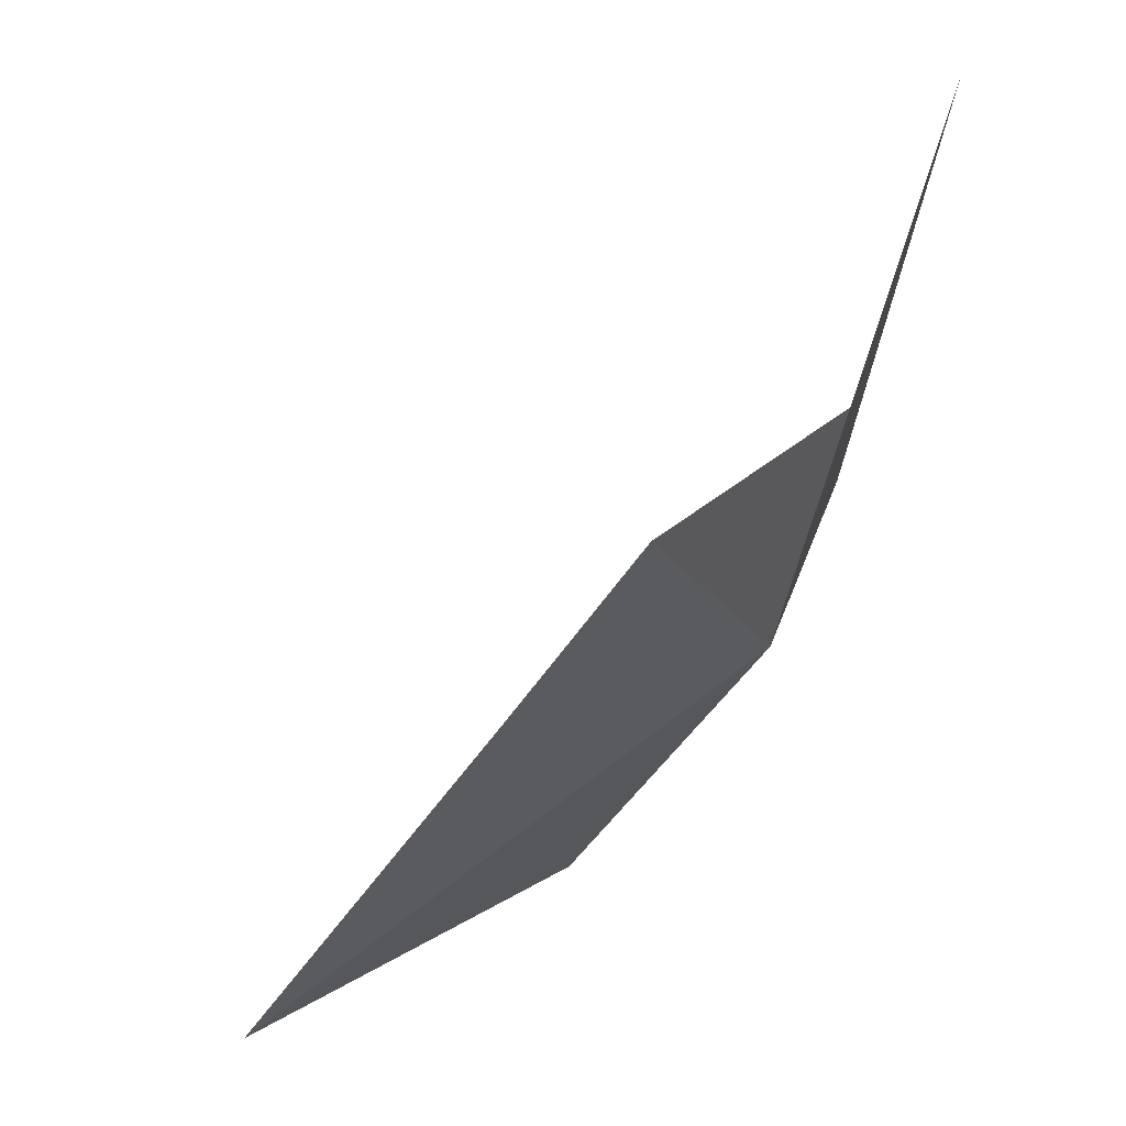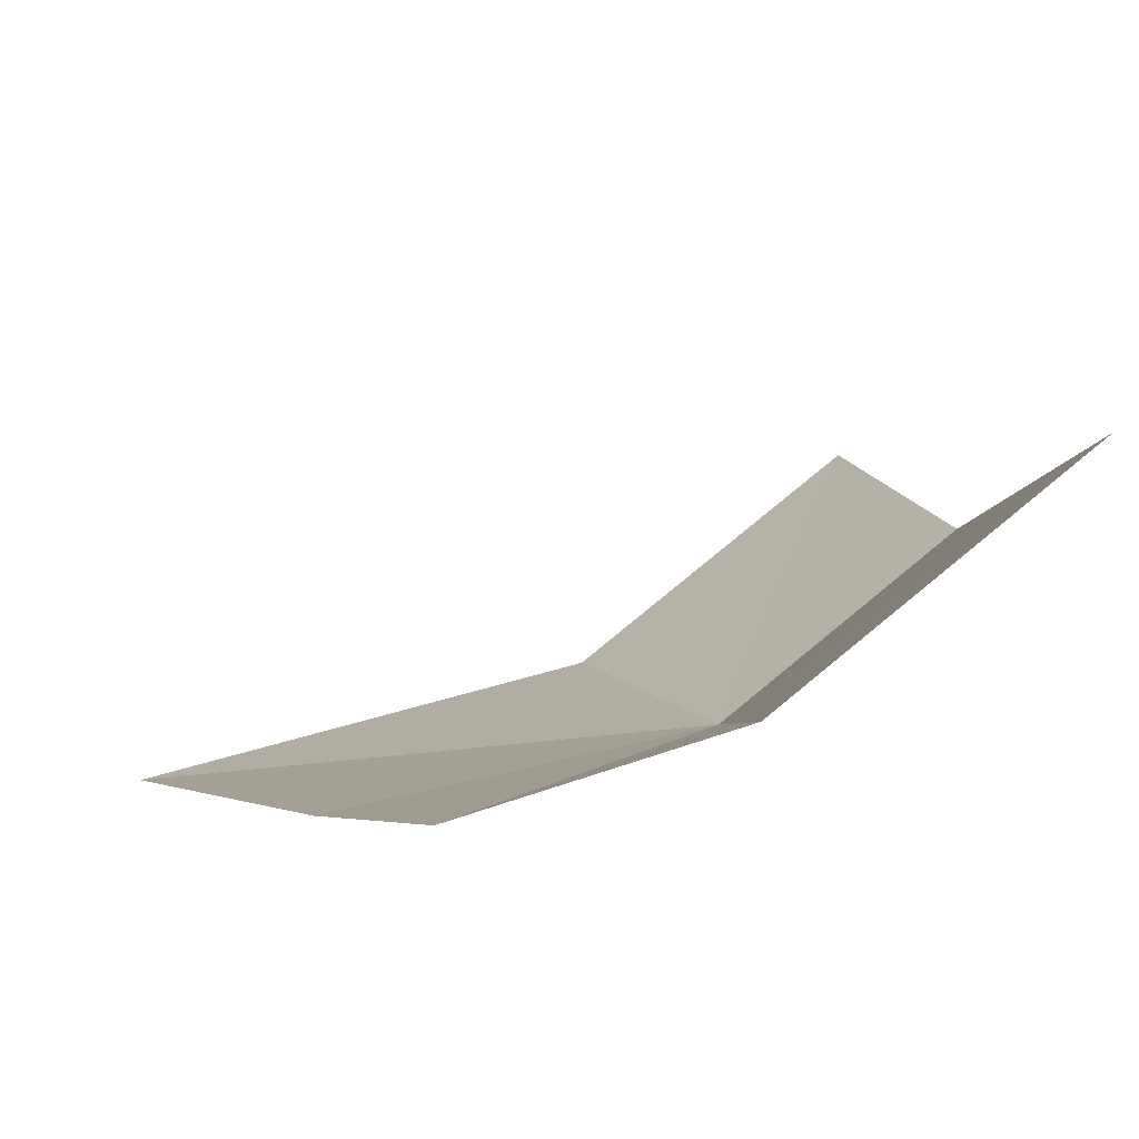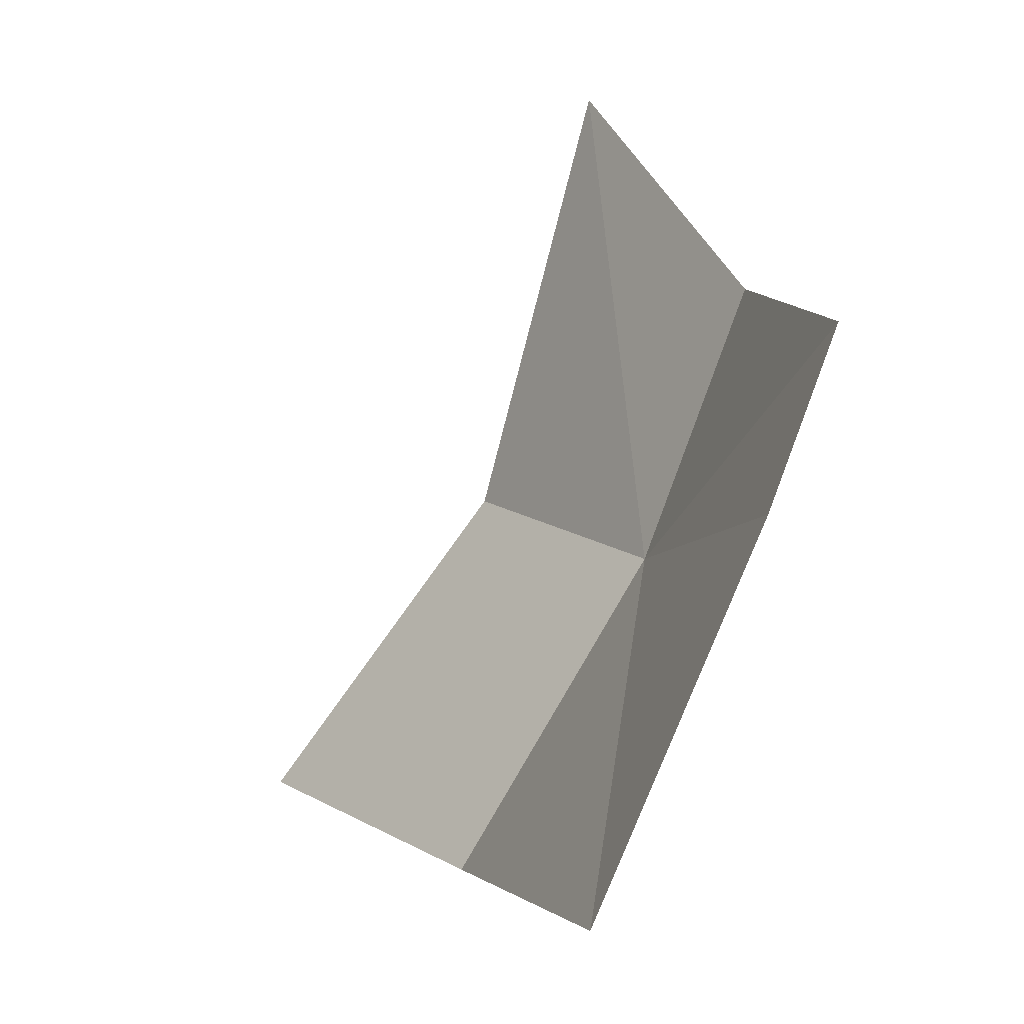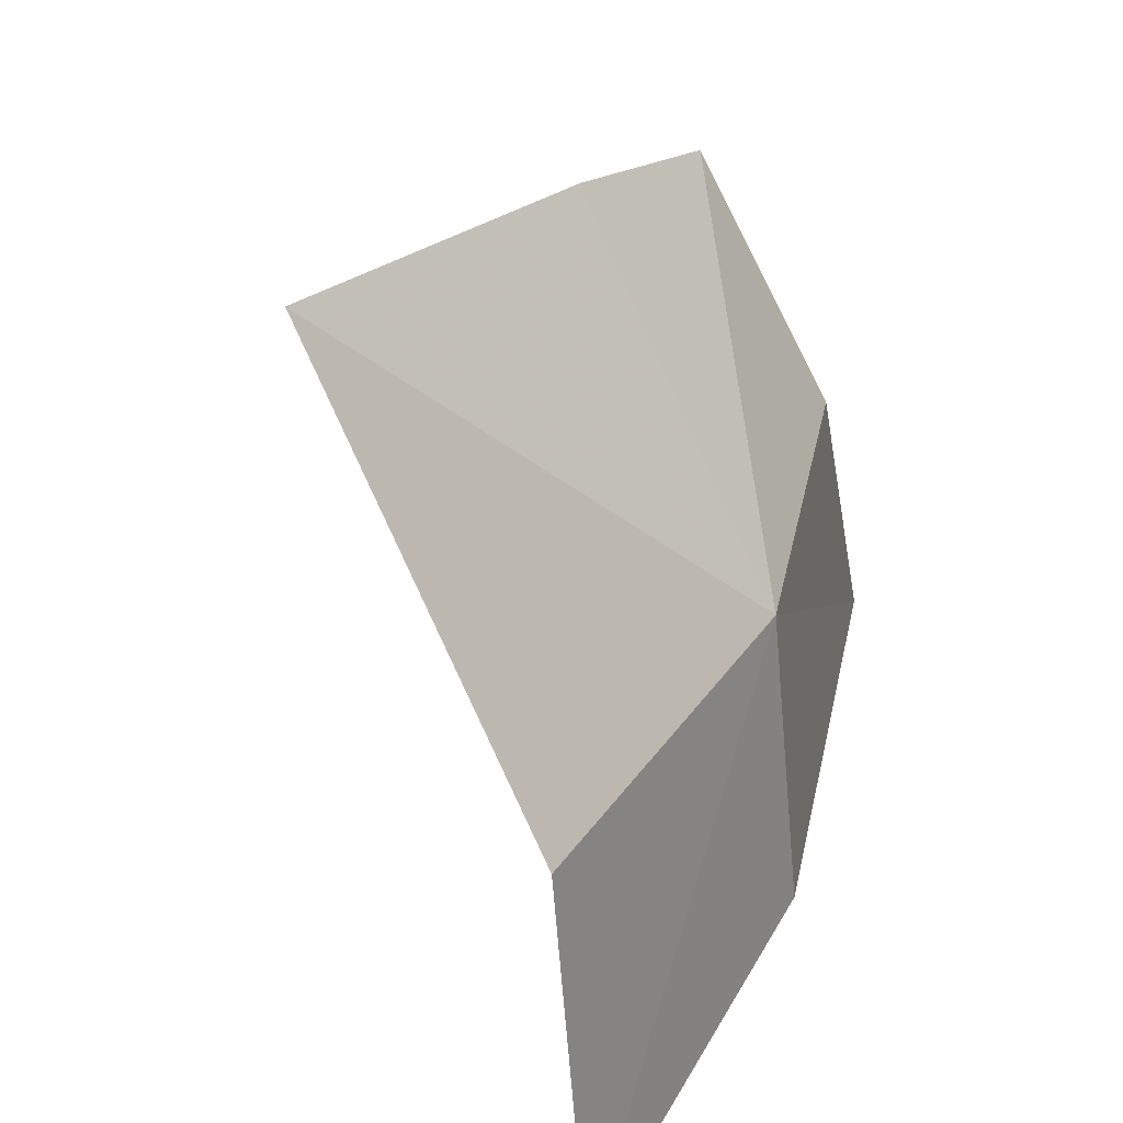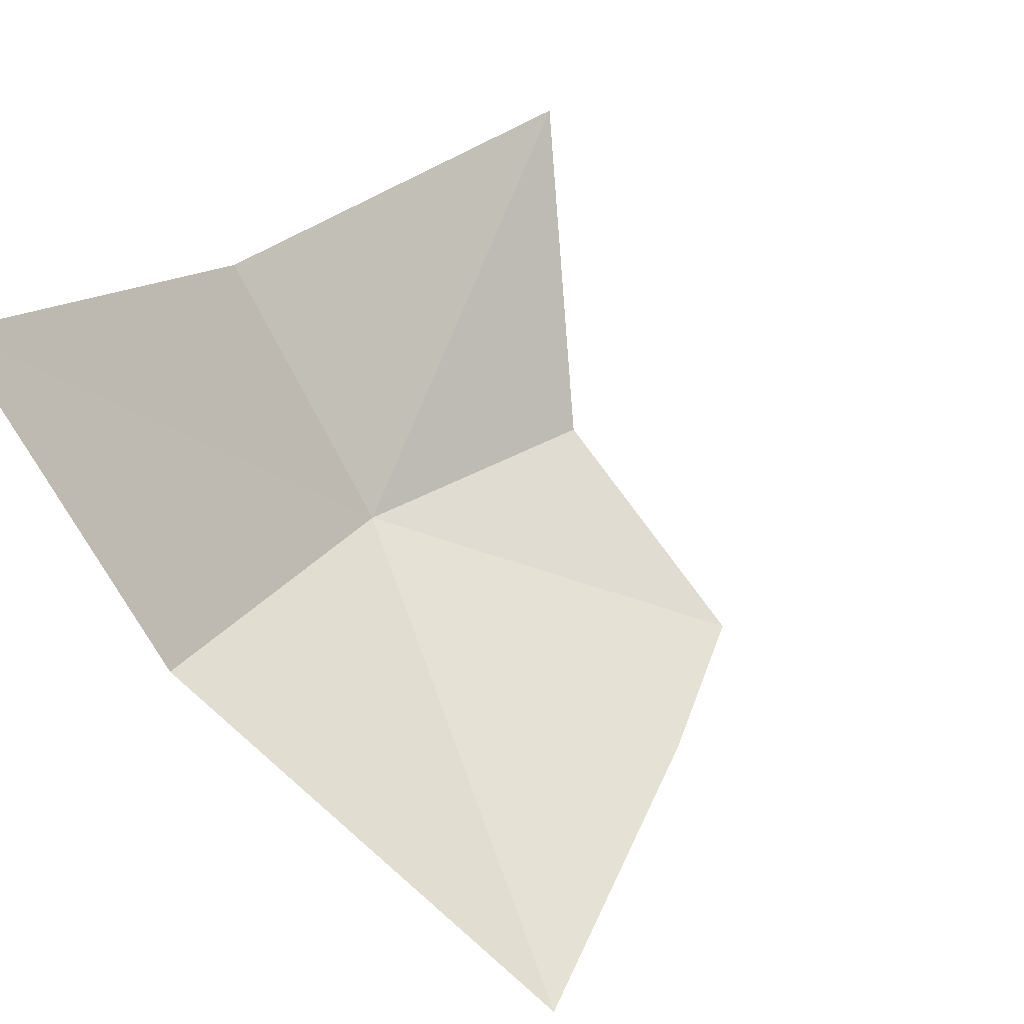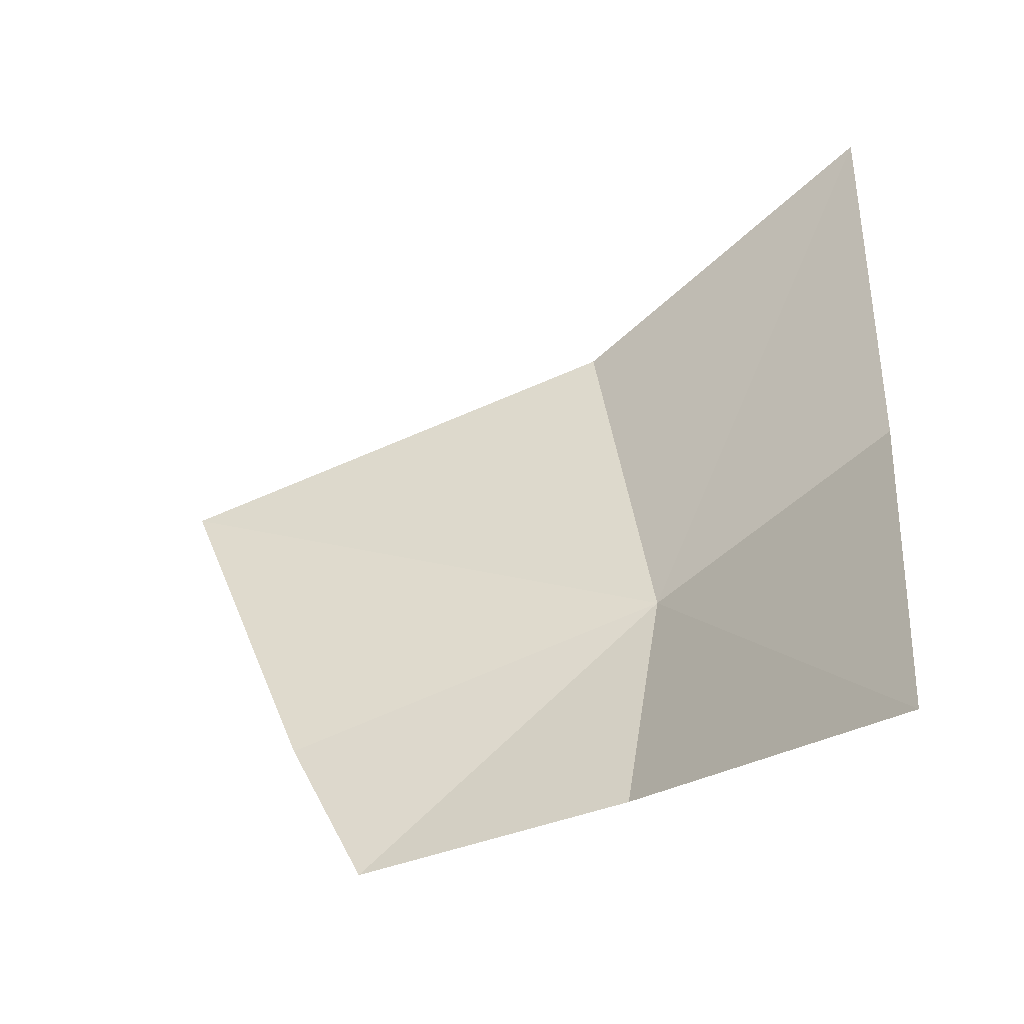
<metadata>
{"format":"obj","ext":"obj","renderer":"f3d","projection":"perspective","resolution":1024,"background":"white","views":[{"elev":29.6,"azim":-33.1,"up":"+Z"},{"elev":-23.1,"azim":-4.8,"up":"+Y"},{"elev":10.9,"azim":-82.4,"up":"+Z"},{"elev":-62.2,"azim":-43.7,"up":"+Z"},{"elev":59.2,"azim":-129.8,"up":"+Y"},{"elev":18.3,"azim":7.3,"up":"+Y"}]}
</metadata>
<code>
v -0.1538 -0.00021 0.7913
v -0.1441 0.003085 0.8089
v -0.145 0.007428 0.7918
v -0.154 -0.00397 0.802
v -0.164 -0.007581 0.802
v -0.1678 -0.005426 0.7959
v -0.1744 -0.0002214 0.7835
v -0.1576 0.006545 0.7795
v -0.1468 0.01622 0.7794
f 1 2 3
f 1 4 2
f 1 5 4
f 1 6 5
f 1 7 6
f 1 8 7
f 1 9 8
f 1 3 9

</code>
